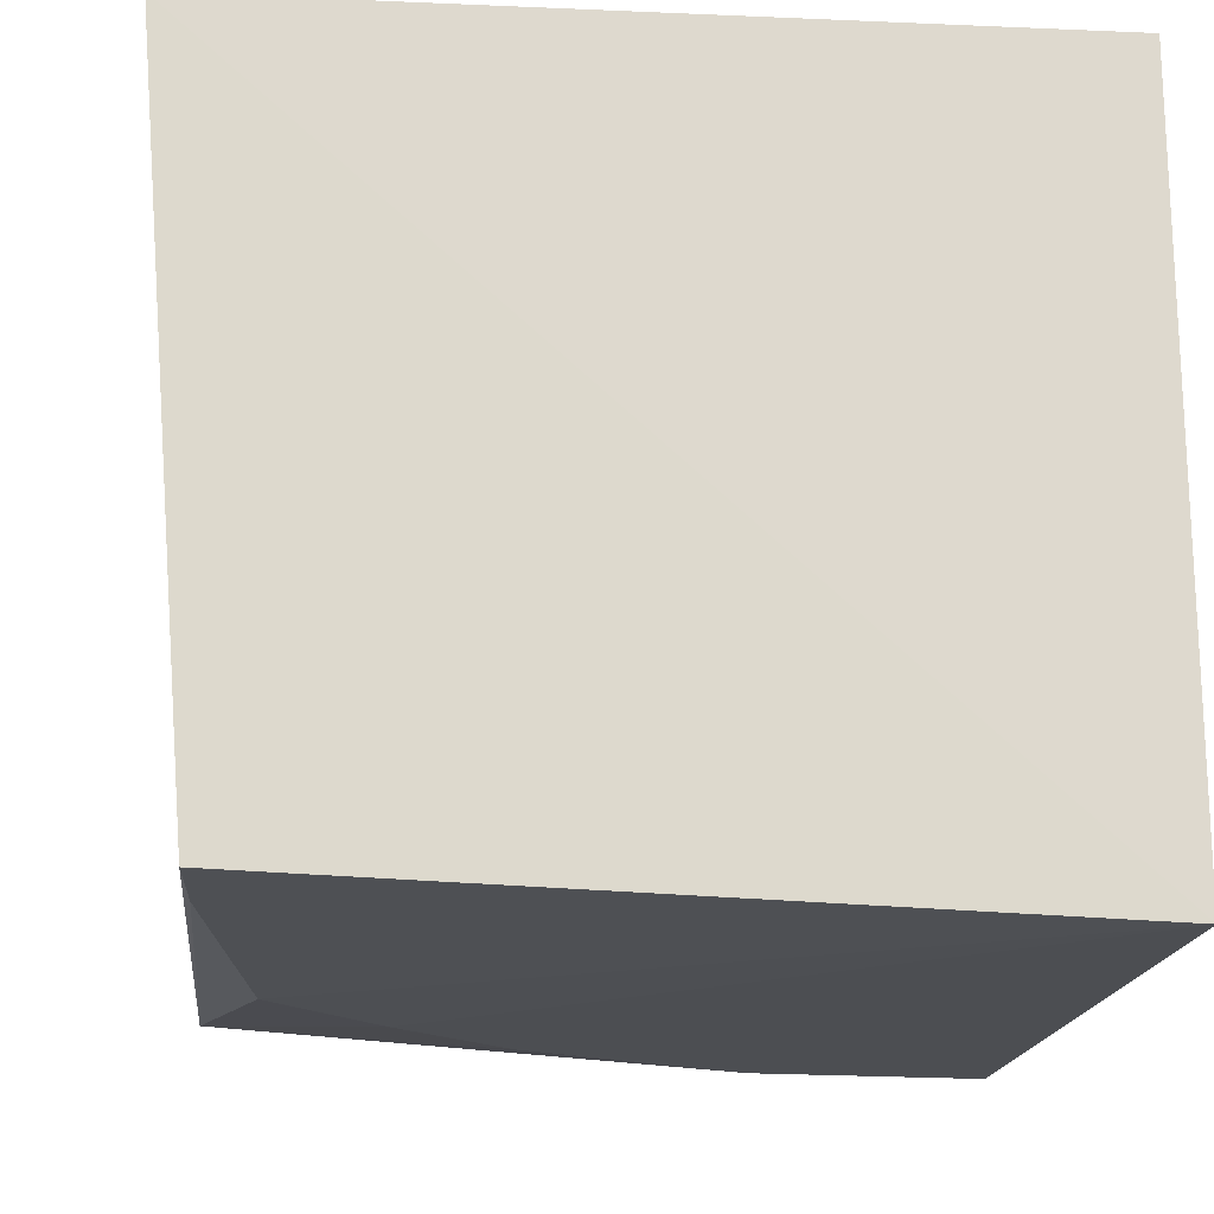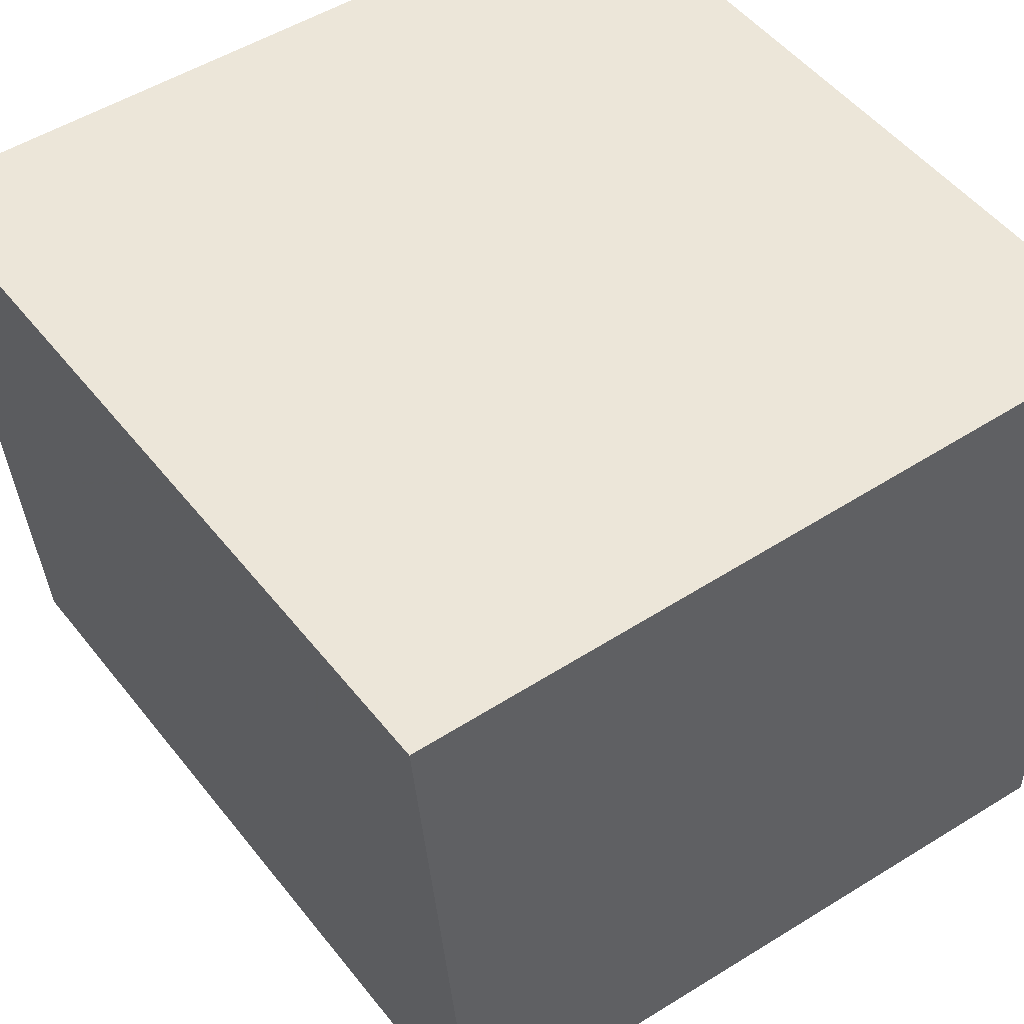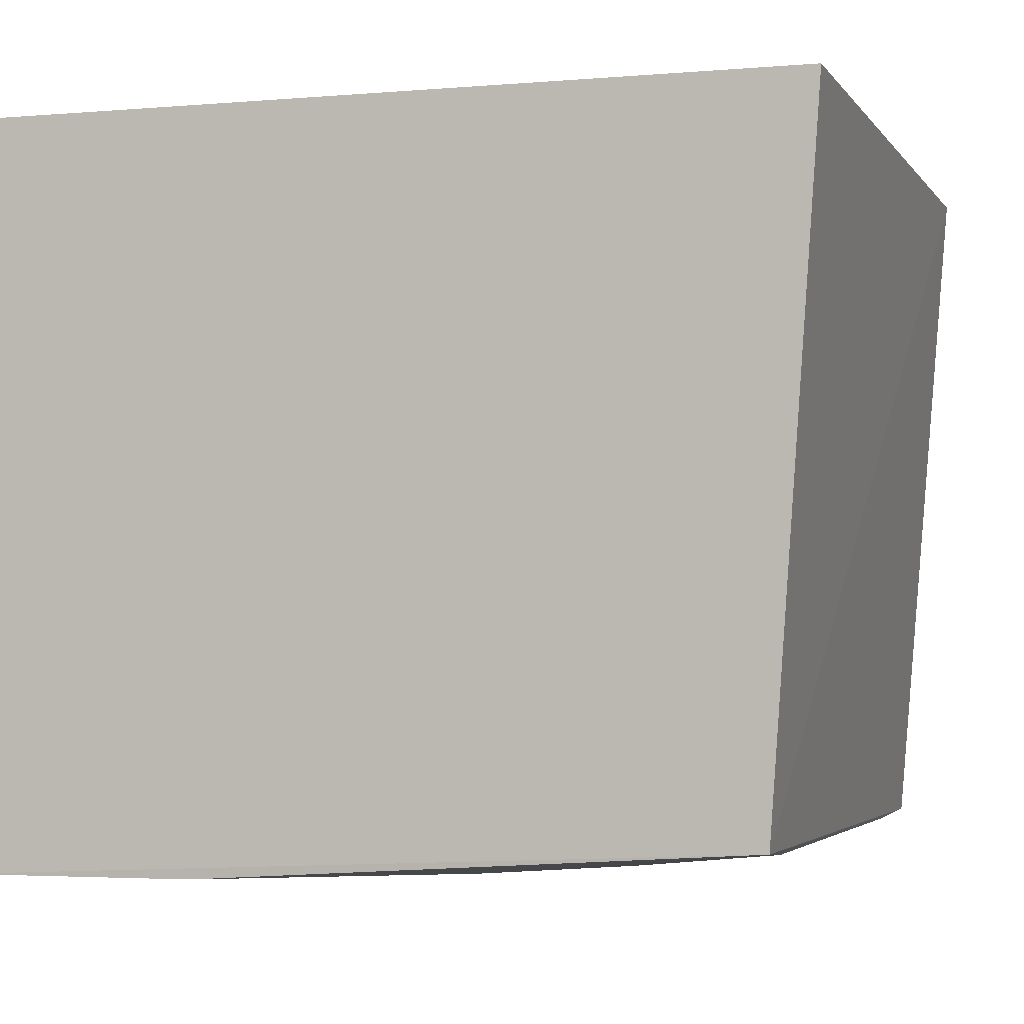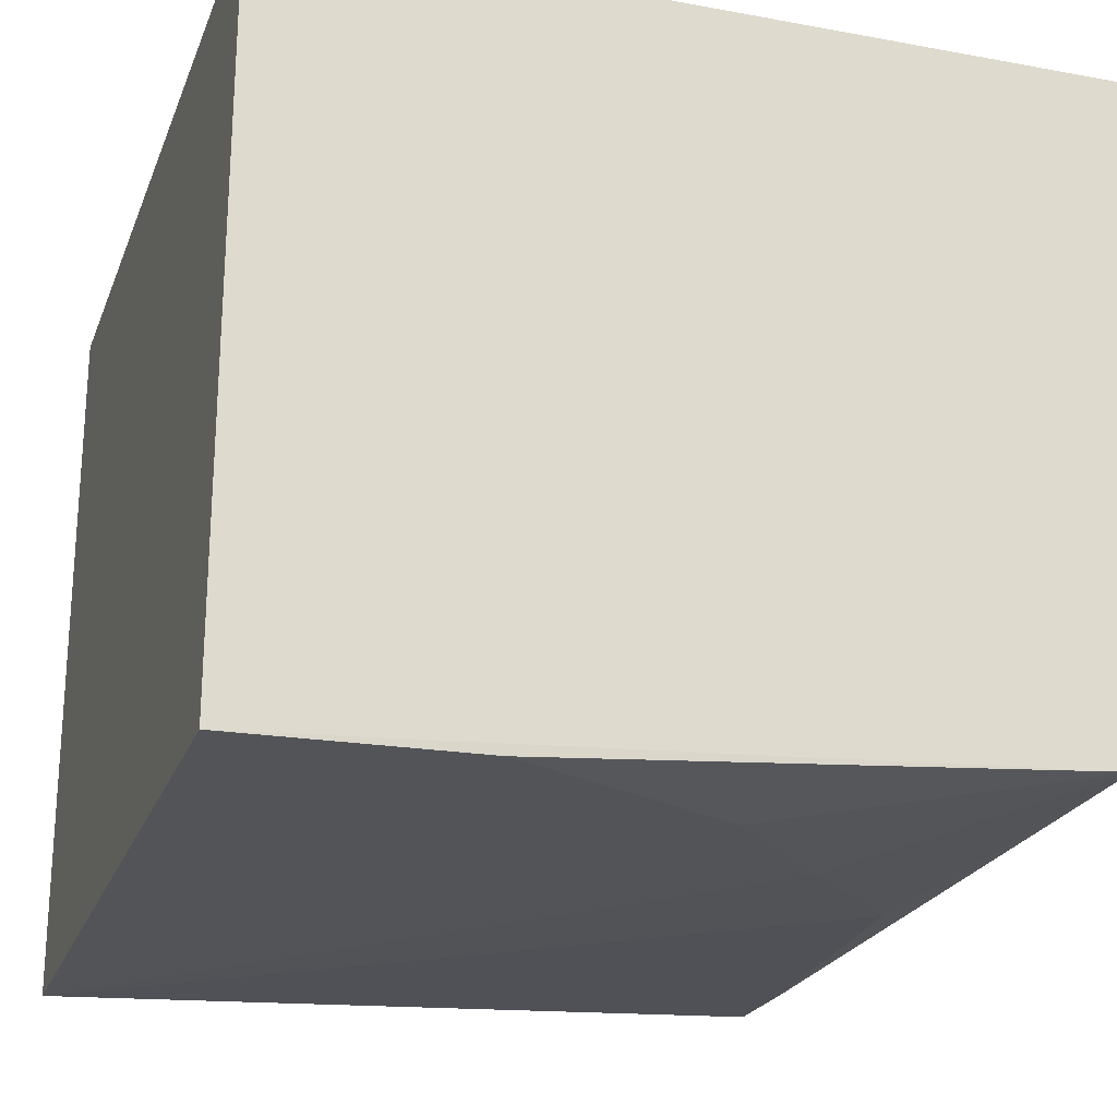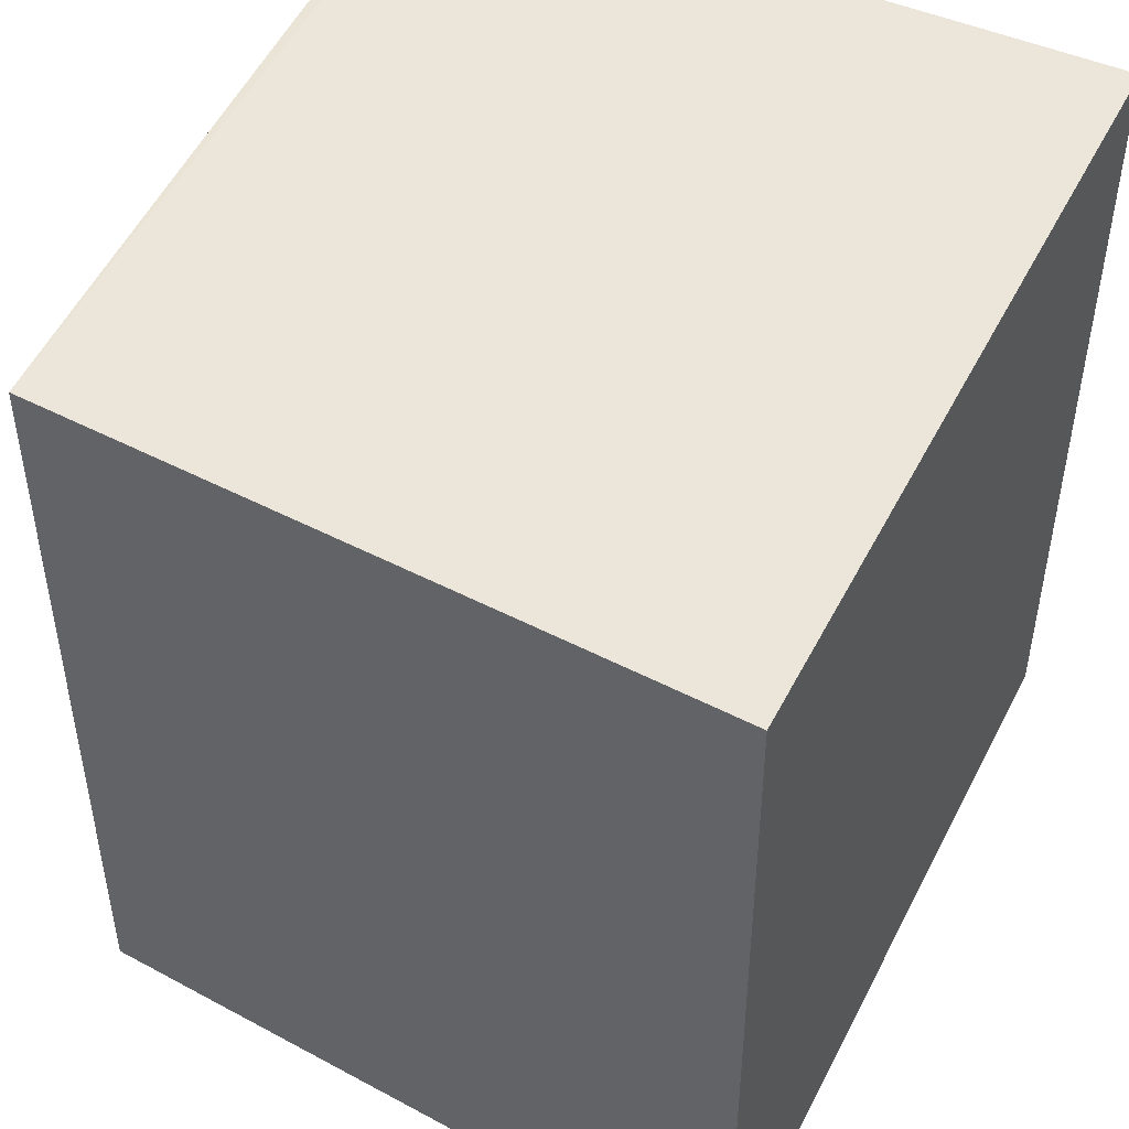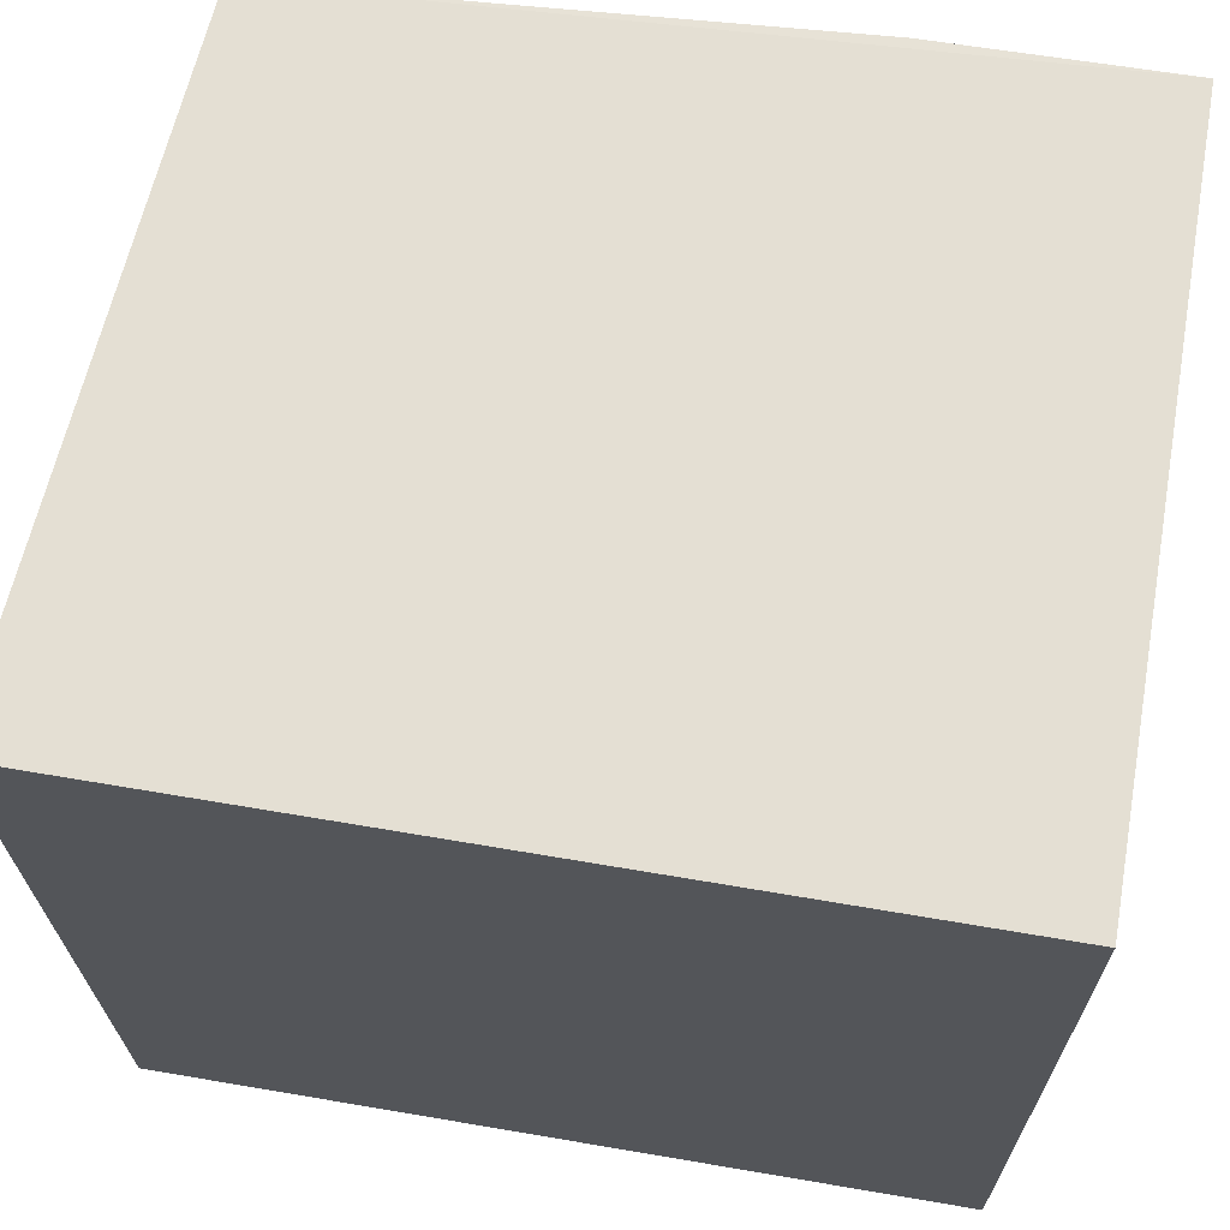
<metadata>
{"format":"obj","ext":"obj","renderer":"f3d","projection":"perspective","resolution":1024,"background":"white","views":[{"elev":-17.6,"azim":175.2,"up":"+Y"},{"elev":49.3,"azim":144.4,"up":"+Y"},{"elev":-2.0,"azim":18.0,"up":"+Y"},{"elev":-22.3,"azim":-17.7,"up":"+Y"},{"elev":48.2,"azim":116.3,"up":"+Z"},{"elev":66.8,"azim":-170.3,"up":"+Z"}]}
</metadata>
<code>
v 0.03023 -0.01024 0.06171
v 0.02949 -0.02065 0.06171
v 0.03 -0.01023 0.04881
v 0.01747 -0.01024 0.04881
v 0.01747 -0.01024 0.06171
v 0.01746 -0.02151 0.04879
v 0.02913 -0.02105 0.04887
v 0.01745 -0.0213 0.06167
v 0.02845 -0.02122 0.05614
v 0.02909 -0.02108 0.05056
v 0.02482 -0.02125 0.05983
v 0.02666 -0.02126 0.05799
v 0.02113 -0.02126 0.06167
f 1 2 3
f 5 2 1
f 5 1 3
f 5 3 4
f 6 4 3
f 7 6 3
f 7 3 2
f 8 5 4
f 8 4 6
f 8 2 5
f 9 6 7
f 10 9 7
f 10 7 2
f 10 2 9
f 12 9 2
f 12 2 11
f 12 6 9
f 13 11 2
f 13 2 8
f 13 12 11
f 13 8 6
f 13 6 12

</code>
